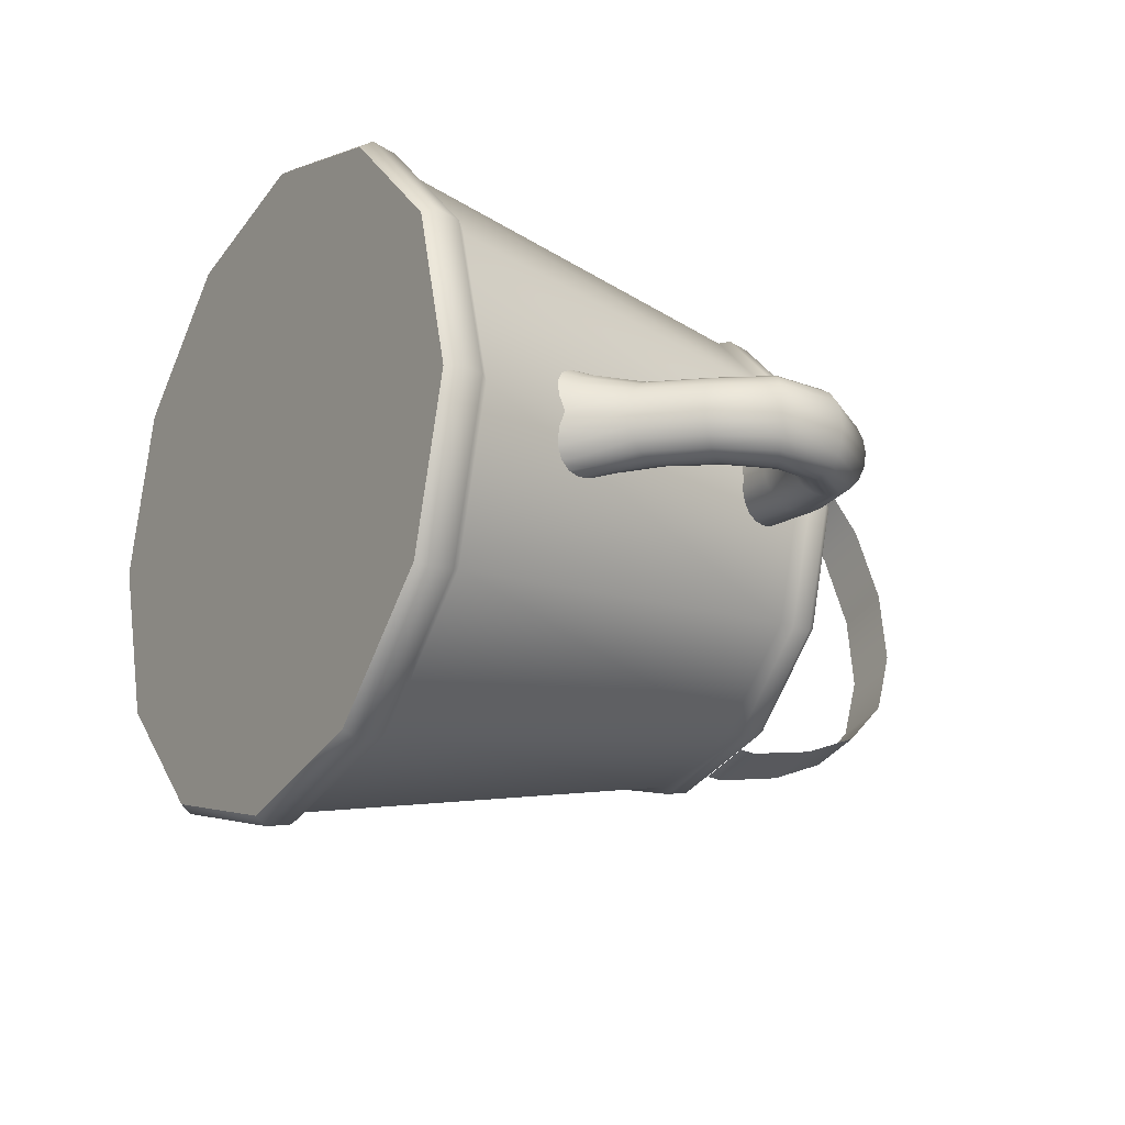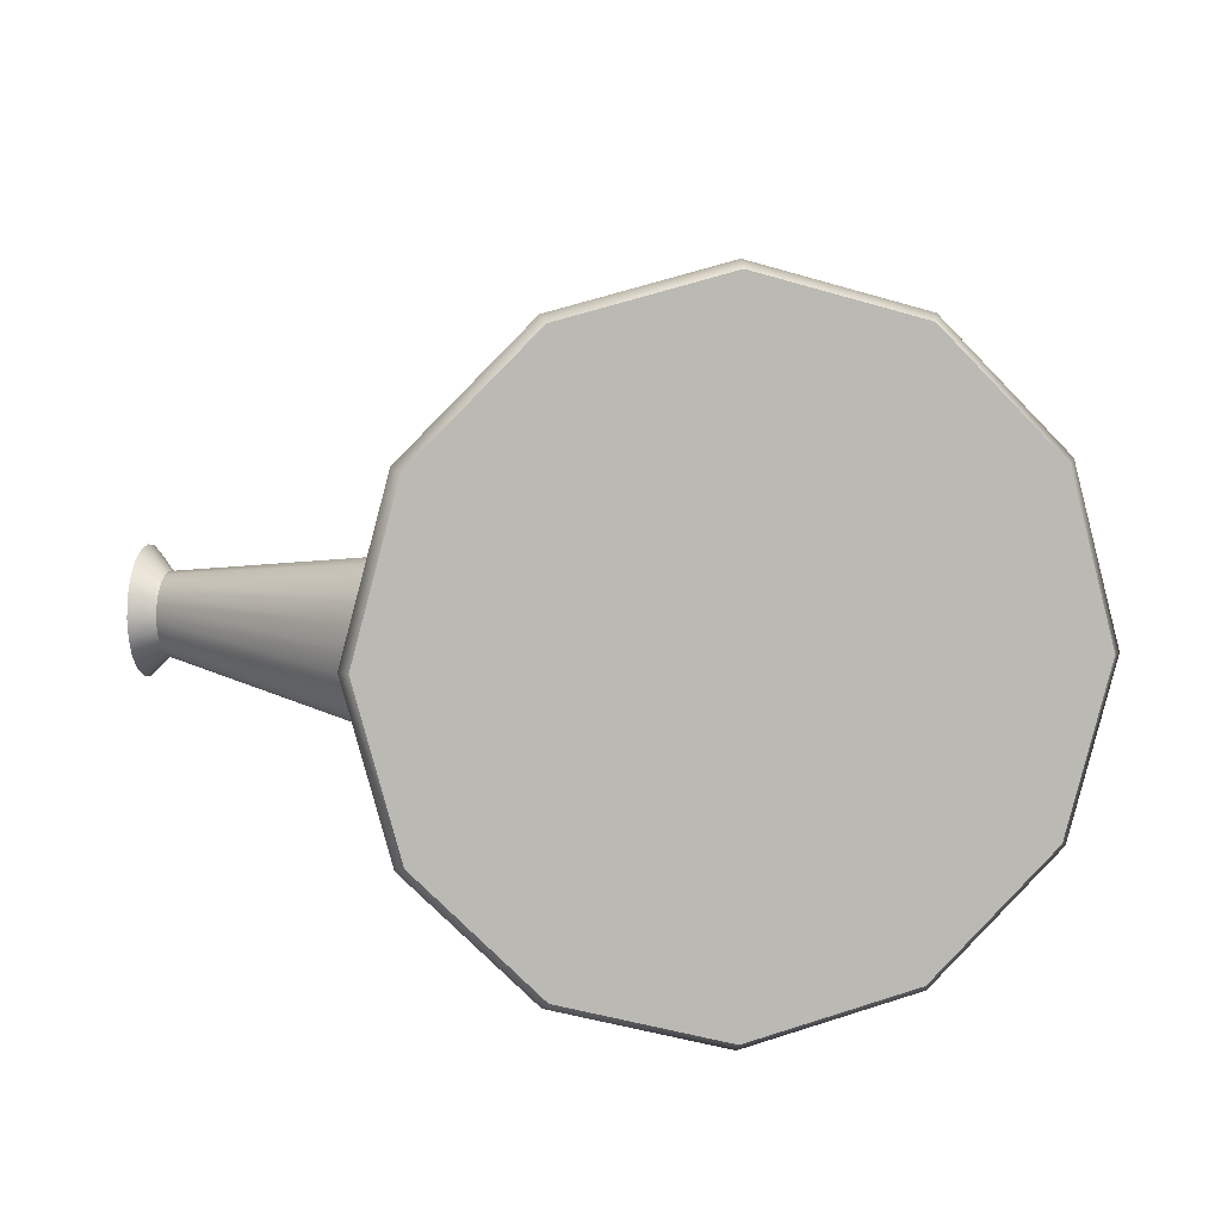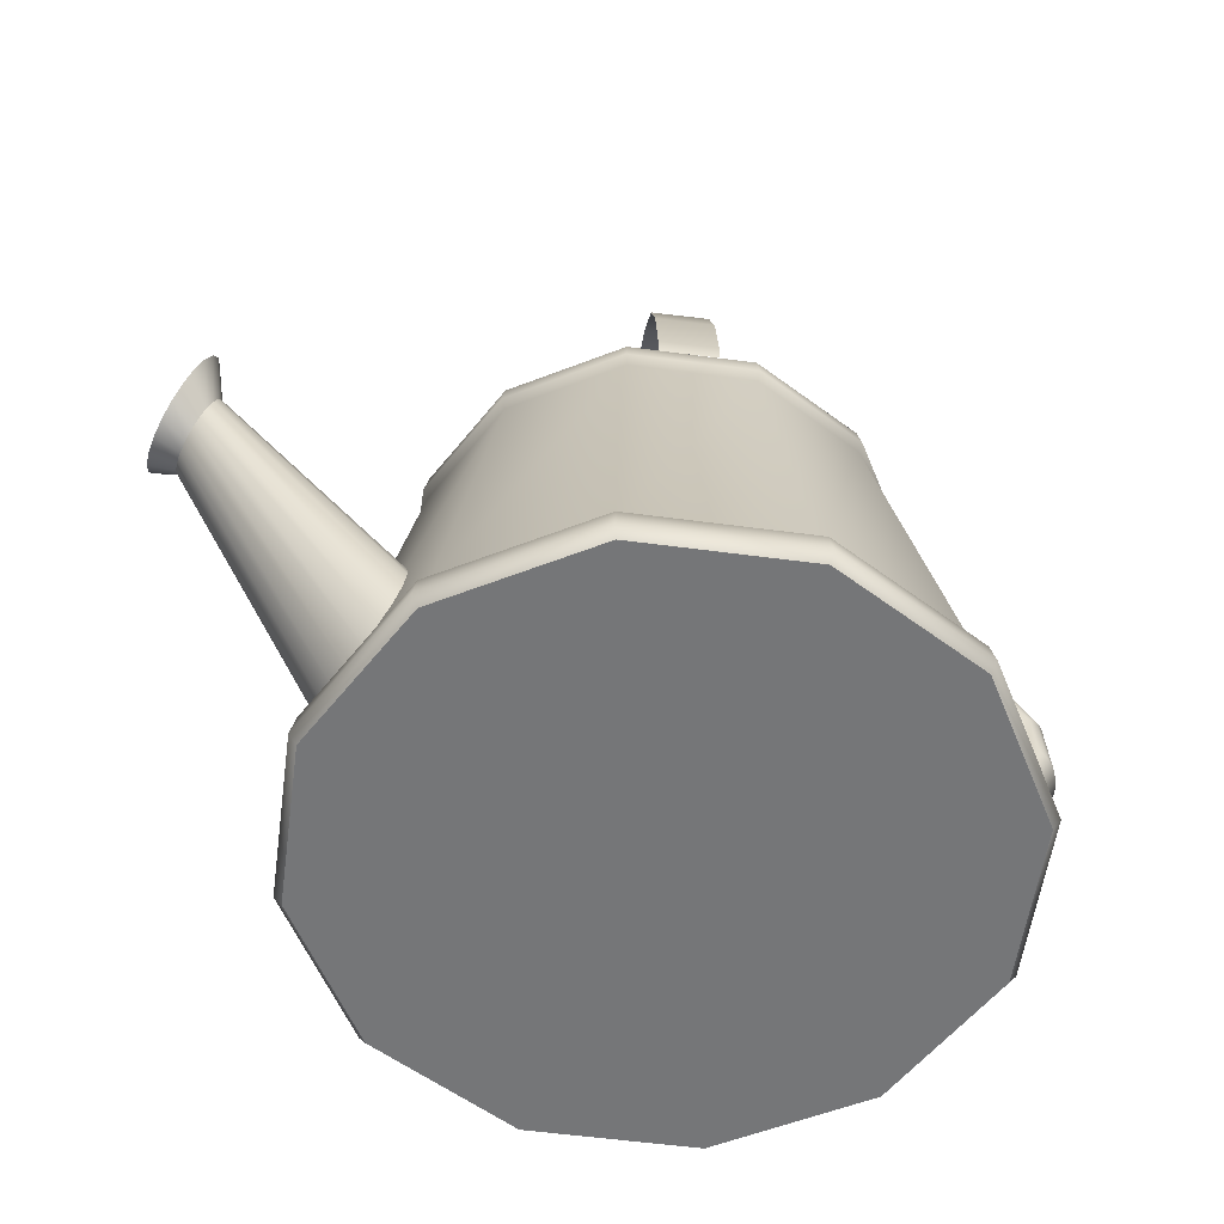
<metadata>
{"format":"obj","ext":"obj","renderer":"f3d","projection":"perspective","resolution":1024,"background":"white","views":[{"elev":-19.1,"azim":56.9,"up":"+Z"},{"elev":7.3,"azim":-9.9,"up":"+Z"},{"elev":-56.8,"azim":-22.9,"up":"+Y"}]}
</metadata>
<code>
v -0.974 -0.1201 -0.3521
v -0.9845 -0.1487 -0.4136
v -1.001 -0.1931 -0.4624
v -1.021 -0.2491 -0.4937
v -1.044 -0.3111 -0.5045
v -1.067 -0.3732 -0.4937
v -1.087 -0.4292 -0.4624
v -1.103 -0.4736 -0.4136
v -1.114 -0.5021 -0.3521
v -1.117 -0.5119 -0.284
v -1.114 -0.5021 -0.2158
v -1.103 -0.4736 -0.1543
v -1.087 -0.4292 -0.1055
v -1.067 -0.3732 -0.07422
v -1.044 -0.3111 -0.06343
v -1.021 -0.2491 -0.07422
v -1.001 -0.1931 -0.1055
v -0.9845 -0.1487 -0.1543
v -0.974 -0.1201 -0.2158
v -0.9705 -0.1103 -0.284
v -1.549 0.5068 -0.3184
v -1.554 0.4925 -0.3494
v -1.562 0.47 -0.374
v -1.573 0.4418 -0.3898
v -1.584 0.4105 -0.3952
v -1.596 0.3792 -0.3898
v -1.606 0.3509 -0.374
v -1.614 0.3285 -0.3494
v -1.619 0.3141 -0.3184
v -1.621 0.3092 -0.284
v -1.619 0.3141 -0.2496
v -1.614 0.3285 -0.2186
v -1.606 0.3509 -0.1939
v -1.596 0.3792 -0.1781
v -1.584 0.4105 -0.1727
v -1.573 0.4418 -0.1781
v -1.562 0.47 -0.1939
v -1.554 0.4925 -0.2186
v -1.549 0.5068 -0.2496
v -1.547 0.5118 -0.284
v -1.582 0.641 -0.3378
v -1.591 0.6184 -0.3863
v -1.637 0.4902 -0.284
v -1.603 0.5834 -0.4248
v -1.619 0.5392 -0.4495
v -1.637 0.4902 -0.4581
v -1.655 0.4412 -0.4495
v -1.671 0.397 -0.4248
v -1.684 0.362 -0.3863
v -1.692 0.3394 -0.3378
v -1.695 0.3317 -0.284
v -1.692 0.3394 -0.2302
v -1.684 0.362 -0.1816
v -1.671 0.397 -0.1431
v -1.655 0.4412 -0.1184
v -1.637 0.4902 -0.1099
v -1.619 0.5392 -0.1184
v -1.603 0.5834 -0.1431
v -1.591 0.6184 -0.1816
v -1.582 0.641 -0.2302
v -1.579 0.6487 -0.284
v -0.1816 1.242 -0.4747
v -0.1325 1.159 -0.6504
v -0.09905 1.027 -0.7698
v -0.08024 0.8554 -0.837
v -0.07014 0.6552 -0.8731
v -0.07157 0.6115 -0.868
v -0.4104 0.6115 0.343
v -0.4119 0.6552 0.3481
v -0.4018 0.8554 0.312
v -0.383 1.027 0.2448
v -0.3496 1.159 0.1254
v -0.3004 1.242 -0.05039
v -0.241 1.27 -0.2625
v -0.3349 1.242 -0.5175
v -0.2857 1.159 -0.6933
v -0.2523 1.027 -0.8127
v -0.2335 0.8554 -0.8799
v -0.2234 0.6552 -0.916
v -0.2248 0.6115 -0.9109
v -0.5637 0.6115 0.3001
v -0.5652 0.6552 0.3052
v -0.555 0.8554 0.2691
v -0.5362 1.027 0.2019
v -0.5028 1.159 0.0825
v -0.4536 1.242 -0.09328
v -0.3943 1.27 -0.3054
v 0.454 -0.7184 -0.7295
v 0.1279 -0.7184 -1.056
v -0.3176 -0.7184 -1.175
v -0.7632 -0.7184 -1.056
v -1.089 -0.7184 -0.7295
v -1.209 -0.7184 -0.284
v -1.089 -0.7184 0.1616
v -0.7632 -0.7184 0.4877
v -0.3176 -0.7184 0.6071
v 0.1279 -0.7184 0.4877
v 0.454 -0.7184 0.1616
v 0.5734 -0.7184 -0.284
v 0.2261 0.6342 -0.5979
v -0.003727 0.6342 -0.8277
v -0.3176 0.6342 -0.9118
v -0.6316 0.6342 -0.8277
v -0.8614 0.6342 -0.5979
v -0.9455 0.6342 -0.284
v -0.8614 0.6342 0.02995
v -0.6316 0.6342 0.2598
v -0.3176 0.6342 0.3439
v -0.003727 0.6342 0.2598
v 0.2261 0.6342 0.02995
v 0.3102 0.6342 -0.284
v -0.3176 -0.7184 -0.284
v -0.3176 0.6342 -0.284
v 0.0159 0.5409 0.2938
v -0.3176 0.5409 0.3831
v -0.6512 0.5409 0.2938
v -0.8954 0.5409 0.04958
v -0.9847 0.5409 -0.284
v -0.8954 0.5409 -0.6175
v -0.6512 0.5409 -0.8617
v -0.3176 0.5409 -0.9511
v 0.0159 0.5409 -0.8617
v 0.2601 0.5409 -0.6175
v 0.3495 0.5409 -0.284
v 0.2601 0.5409 0.04958
v 0.1323 -0.617 0.4953
v -0.3176 -0.617 0.6158
v -0.7675 -0.617 0.4953
v -1.097 -0.617 0.1659
v -1.217 -0.617 -0.284
v -1.097 -0.617 -0.7339
v -0.7675 -0.617 -1.063
v -0.3176 -0.617 -1.184
v 0.1323 -0.617 -1.063
v 0.4616 -0.617 -0.7339
v 0.5822 -0.617 -0.284
v 0.4616 -0.617 0.1659
v 0.1149 -0.5854 0.4653
v -0.3176 -0.5854 0.5812
v -0.7502 -0.5854 0.4653
v -1.067 -0.5854 0.1486
v -1.183 -0.5854 -0.284
v -1.067 -0.5854 -0.7166
v -0.7502 -0.5854 -1.033
v -0.3176 -0.5854 -1.149
v 0.1149 -0.5854 -1.033
v 0.4316 -0.5854 -0.7166
v 0.5475 -0.5854 -0.284
v 0.4316 -0.5854 0.1486
v 0.1392 -0.6863 0.5073
v -0.3176 -0.6863 0.6298
v -0.7745 -0.6863 0.5073
v -1.109 -0.6863 0.1729
v -1.231 -0.6863 -0.284
v -1.109 -0.6863 -0.7408
v -0.7745 -0.6863 -1.075
v -0.3176 -0.6863 -1.198
v 0.1392 -0.6863 -1.075
v 0.4737 -0.6863 -0.7408
v 0.5961 -0.6863 -0.284
v 0.4737 -0.6863 0.1729
v 0.008334 0.5103 0.2806
v -0.3176 0.5103 0.368
v -0.6436 0.5103 0.2806
v -0.8823 0.5103 0.04201
v -0.9696 0.5103 -0.284
v -0.8823 0.5103 -0.6099
v -0.6436 0.5103 -0.8486
v -0.3176 0.5103 -0.9359
v 0.008334 0.5103 -0.8486
v 0.247 0.5103 -0.6099
v 0.3343 0.5103 -0.284
v 0.247 0.5103 0.04201
v 0.009497 0.6047 0.2827
v -0.3176 0.6047 0.3703
v -0.6448 0.6047 0.2827
v -0.8843 0.6047 0.04317
v -0.9719 0.6047 -0.284
v -0.8843 0.6047 -0.6111
v -0.6448 0.6047 -0.8506
v -0.3176 0.6047 -0.9383
v 0.009497 0.6047 -0.8506
v 0.249 0.6047 -0.6111
v 0.3366 0.6047 -0.284
v 0.249 0.6047 0.04317
v -0.2787 0.8078 -0.7666
v -0.559 0.8078 -0.702
v -0.7357 0.8078 -0.5253
v -0.8003 0.8078 -0.284
v -0.7356 0.8078 -0.04263
v -0.559 0.8078 0.134
v -0.2787 0.8078 0.1987
v -0.2421 0.883 -0.6077
v -0.4834 0.8843 -0.5653
v -0.6003 0.8857 -0.4471
v -0.644 0.8857 -0.284
v -0.6003 0.8857 -0.1208
v -0.4834 0.8843 -0.002629
v -0.2421 0.883 0.0398
v -0.2292 0.8987 -0.284
v 0.4008 -0.1653 -0.3334
v 0.4044 -0.1888 -0.3769
v 0.4086 -0.2243 -0.4099
v 0.4123 -0.2675 -0.4304
v 0.4157 -0.3145 -0.4384
v 0.4203 -0.362 -0.4333
v 0.4267 -0.4064 -0.414
v 0.4336 -0.4428 -0.3805
v 0.4389 -0.4669 -0.3354
v 0.4409 -0.4753 -0.284
v 0.4389 -0.4669 -0.2325
v 0.4336 -0.4428 -0.1875
v 0.4267 -0.4064 -0.1539
v 0.4203 -0.362 -0.1346
v 0.4157 -0.3145 -0.1296
v 0.4123 -0.2675 -0.1375
v 0.4086 -0.2243 -0.1581
v 0.4044 -0.1888 -0.1911
v 0.4008 -0.1653 -0.2345
v 0.3994 -0.1571 -0.284
v 0.3209 0.302 -0.3144
v 0.3178 0.3152 -0.3417
v 0.3132 0.3359 -0.3634
v 0.3075 0.3626 -0.3776
v 0.301 0.3926 -0.3827
v 0.2945 0.4223 -0.378
v 0.2885 0.4485 -0.3641
v 0.2835 0.4692 -0.3425
v 0.2801 0.4826 -0.3149
v 0.2789 0.4873 -0.2841
v 0.2801 0.4826 -0.2532
v 0.2835 0.4692 -0.2256
v 0.2884 0.4485 -0.204
v 0.2945 0.4223 -0.1901
v 0.301 0.3926 -0.1854
v 0.3075 0.3626 -0.1905
v 0.3132 0.3359 -0.2047
v 0.3178 0.3152 -0.2264
v 0.3209 0.302 -0.2537
v 0.3219 0.2975 -0.2841
v 0.5404 -0.06696 -0.1821
v 0.5467 -0.09766 -0.1765
v 0.5537 -0.1286 -0.1803
v 0.5613 -0.1571 -0.194
v 0.5684 -0.1804 -0.2174
v 0.5736 -0.1957 -0.2485
v 0.5754 -0.2011 -0.284
v 0.5736 -0.1957 -0.3194
v 0.5684 -0.1804 -0.3506
v 0.5613 -0.1571 -0.3739
v 0.5537 -0.1286 -0.3876
v 0.5467 -0.09766 -0.3914
v 0.5404 -0.06696 -0.3859
v 0.5344 -0.0389 -0.3714
v 0.5288 -0.01606 -0.3483
v 0.5248 -0.001047 -0.3182
v 0.5233 0.004198 -0.284
v 0.5248 -0.001047 -0.2498
v 0.5288 -0.01606 -0.2196
v 0.5344 -0.0389 -0.1966
v 0.6069 0.3508 -0.1741
v 0.6245 0.3748 -0.1681
v 0.6418 0.3991 -0.1729
v 0.6571 0.4216 -0.1885
v 0.6691 0.44 -0.2138
v 0.6768 0.4521 -0.2468
v 0.6794 0.4564 -0.284
v 0.6768 0.4521 -0.3212
v 0.6691 0.4399 -0.3542
v 0.6571 0.4216 -0.3795
v 0.6418 0.3991 -0.395
v 0.6245 0.3748 -0.3998
v 0.6069 0.3508 -0.3939
v 0.5912 0.3291 -0.3777
v 0.5788 0.3115 -0.3525
v 0.5709 0.3 -0.3202
v 0.5682 0.296 -0.284
v 0.5709 0.3 -0.2477
v 0.5788 0.3115 -0.2155
v 0.5912 0.3291 -0.1903
v 0.7664 0.1137 -0.1875
v 0.7856 0.1034 -0.2129
v 0.7983 0.09679 -0.2463
v 0.8028 0.09453 -0.284
v 0.7983 0.09679 -0.3217
v 0.7856 0.1034 -0.355
v 0.7664 0.1137 -0.3804
v 0.7431 0.127 -0.3959
v 0.718 0.1421 -0.4005
v 0.6932 0.1575 -0.3945
v 0.6708 0.1713 -0.3784
v 0.6525 0.1821 -0.3531
v 0.6405 0.189 -0.3206
v 0.6363 0.1914 -0.284
v 0.6405 0.189 -0.2473
v 0.6525 0.1821 -0.2148
v 0.6708 0.1713 -0.1896
v 0.6932 0.1575 -0.1734
v 0.718 0.1421 -0.1674
v 0.7431 0.127 -0.1721
v 0.4897 -0.3119 -0.3625
v 0.4941 -0.3314 -0.3258
v 0.4957 -0.3382 -0.284
v 0.4941 -0.3314 -0.2421
v 0.4897 -0.3119 -0.2054
v 0.4839 -0.2824 -0.178
v 0.4785 -0.2463 -0.1622
v 0.4744 -0.2076 -0.158
v 0.4712 -0.1693 -0.1645
v 0.4679 -0.1341 -0.1813
v 0.4642 -0.1053 -0.2083
v 0.4612 -0.0863 -0.2437
v 0.46 -0.07964 -0.284
v 0.6462 0.01849 -0.1754
v 0.63 0.04362 -0.181
v 0.6628 -0.006604 -0.1796
v 0.6788 -0.02938 -0.1937
v 0.6924 -0.04769 -0.2173
v 0.7016 -0.05959 -0.2486
v 0.7049 -0.06372 -0.284
v 0.7016 -0.05959 -0.3194
v 0.6924 -0.04769 -0.3506
v 0.6788 -0.02938 -0.3742
v 0.6628 -0.006605 -0.3884
v 0.6462 0.01849 -0.3925
v 0.63 0.04362 -0.3869
v 0.6153 0.06644 -0.372
v 0.603 0.08475 -0.3486
v 0.5946 0.09663 -0.3183
v 0.5917 0.1008 -0.284
v 0.5946 0.09663 -0.2497
v 0.603 0.08475 -0.2193
v 0.6153 0.06644 -0.1959
v 0.4785 0.402 -0.1756
v 0.4719 0.3717 -0.1812
v 0.4848 0.4323 -0.1804
v 0.4902 0.4596 -0.1952
v 0.4942 0.4817 -0.2189
v 0.4967 0.4961 -0.2496
v 0.4976 0.5012 -0.284
v 0.4967 0.4961 -0.3185
v 0.4943 0.4817 -0.3491
v 0.4902 0.4596 -0.3728
v 0.4848 0.4323 -0.3876
v 0.4785 0.402 -0.3924
v 0.4719 0.3717 -0.3868
v 0.466 0.3446 -0.3715
v 0.4615 0.3231 -0.3478
v 0.4587 0.3091 -0.3177
v 0.4577 0.3043 -0.284
v 0.4587 0.3091 -0.2503
v 0.4615 0.3231 -0.2202
v 0.466 0.3446 -0.1965
v 0.772 0.2899 -0.2118
v 0.7542 0.2852 -0.1858
v 0.7837 0.2932 -0.2457
v 0.7877 0.2944 -0.284
v 0.7837 0.2932 -0.3223
v 0.772 0.2899 -0.3562
v 0.7542 0.2852 -0.3821
v 0.732 0.2798 -0.3979
v 0.7076 0.2746 -0.4028
v 0.6831 0.2696 -0.3966
v 0.6611 0.2651 -0.3801
v 0.6435 0.2611 -0.3543
v 0.6321 0.2584 -0.3212
v 0.6281 0.2574 -0.284
v 0.6321 0.2584 -0.2467
v 0.6435 0.2611 -0.2136
v 0.6611 0.2651 -0.1878
v 0.6831 0.2696 -0.1713
v 0.7076 0.2746 -0.1652
v 0.732 0.2798 -0.17
v 0.4612 -0.0863 -0.3242
v 0.4642 -0.1053 -0.3597
v 0.4679 -0.1341 -0.3866
v 0.4712 -0.1693 -0.4035
v 0.4744 -0.2076 -0.41
v 0.4785 -0.2463 -0.4057
v 0.4839 -0.2824 -0.3899
g watering_can
f 1 2 22 21
f 2 3 23 22
f 3 4 24 23
f 4 5 25 24
f 5 6 26 25
f 6 7 27 26
f 7 8 28 27
f 8 9 29 28
f 9 10 30 29
f 10 11 31 30
f 11 12 32 31
f 12 13 33 32
f 13 14 34 33
f 14 15 35 34
f 15 16 36 35
f 16 17 37 36
f 17 18 38 37
f 18 19 39 38
f 19 20 40 39
f 20 1 21 40
f 41 42 43
f 42 44 43
f 44 45 43
f 45 46 43
f 46 47 43
f 47 48 43
f 48 49 43
f 49 50 43
f 50 51 43
f 51 52 43
f 52 53 43
f 53 54 43
f 54 55 43
f 55 56 43
f 56 57 43
f 57 58 43
f 58 59 43
f 59 60 43
f 60 61 43
f 61 41 43
f 21 22 42 41
f 22 23 44 42
f 23 24 45 44
f 24 25 46 45
f 25 26 47 46
f 26 27 48 47
f 27 28 49 48
f 28 29 50 49
f 29 30 51 50
f 30 31 52 51
f 31 32 53 52
f 32 33 54 53
f 33 34 55 54
f 34 35 56 55
f 35 36 57 56
f 36 37 58 57
f 37 38 59 58
f 38 39 60 59
f 39 40 61 60
f 40 21 41 61
f 62 63 76 75
f 63 64 77 76
f 64 65 78 77
f 65 66 79 78
f 66 67 80 79
f 68 69 82 81
f 69 70 83 82
f 70 71 84 83
f 71 72 85 84
f 72 73 86 85
f 73 74 87 86
f 74 62 75 87
f 88 89 158 159
f 89 90 157 158
f 90 91 156 157
f 91 92 155 156
f 92 93 154 155
f 93 94 153 154
f 94 95 152 153
f 95 96 151 152
f 96 97 150 151
f 97 98 161 150
f 98 99 160 161
f 99 88 159 160
f 89 88 112
f 90 89 112
f 91 90 112
f 92 91 112
f 93 92 112
f 94 93 112
f 95 94 112
f 96 95 112
f 97 96 112
f 98 97 112
f 99 98 112
f 88 99 112
f 100 101 113
f 101 102 113
f 108 109 113
f 109 110 113
f 110 111 113
f 111 100 113
f 115 114 174 175
f 116 115 175 176
f 117 116 176 177
f 118 117 177 178
f 119 118 178 179
f 120 119 179 180
f 121 120 180 181
f 122 121 181 182
f 123 122 182 183
f 124 123 183 184
f 125 124 184 185
f 114 125 185 174
f 127 126 138 139
f 128 127 139 140
f 129 128 140 141
f 130 129 141 142
f 131 130 142 143
f 132 131 143 144
f 133 132 144 145
f 134 133 145 146
f 135 134 146 147
f 136 135 147 148
f 137 136 148 149
f 126 137 149 138
f 139 138 162 163
f 140 139 163 164
f 141 140 164 165
f 142 141 165 166
f 143 142 166 167
f 144 143 167 168
f 145 144 168 169
f 146 145 169 170
f 147 146 170 171
f 148 147 171 172
f 149 148 172 173
f 138 149 173 162
f 151 150 126 127
f 152 151 127 128
f 153 152 128 129
f 154 153 129 130
f 155 154 130 131
f 156 155 131 132
f 157 156 132 133
f 158 157 133 134
f 159 158 134 135
f 160 159 135 136
f 161 160 136 137
f 150 161 137 126
f 163 162 114 115
f 164 163 115 116
f 165 164 116 117
f 166 165 117 118
f 167 166 118 119
f 168 167 119 120
f 169 168 120 121
f 170 169 121 122
f 171 170 122 123
f 172 171 123 124
f 173 172 124 125
f 162 173 125 114
f 175 174 109 108
f 176 175 108 107
f 177 176 107 106
f 178 177 106 105
f 179 178 105 104
f 180 179 104 103
f 181 180 103 102
f 182 181 102 101
f 183 182 101 100
f 184 183 100 111
f 185 184 111 110
f 174 185 110 109
f 102 103 187 186
f 103 104 188 187
f 104 105 189 188
f 105 106 190 189
f 106 107 191 190
f 107 108 192 191
f 186 187 194 193
f 187 188 195 194
f 188 189 196 195
f 189 190 197 196
f 190 191 198 197
f 191 192 199 198
f 193 194 200
f 194 195 200
f 195 196 200
f 196 197 200
f 197 198 200
f 198 199 200
f 374 375 202 201
f 374 256 255 375
f 375 376 203 202
f 375 255 254 376
f 376 377 204 203
f 376 254 253 377
f 377 378 205 204
f 377 253 252 378
f 378 379 206 205
f 378 252 251 379
f 379 380 207 206
f 379 251 250 380
f 380 301 208 207
f 380 250 249 301
f 301 302 209 208
f 301 249 248 302
f 302 303 210 209
f 302 248 247 303
f 303 304 211 210
f 303 247 246 304
f 304 305 212 211
f 304 246 245 305
f 305 306 213 212
f 305 245 244 306
f 306 307 214 213
f 306 244 243 307
f 307 308 215 214
f 307 243 242 308
f 308 309 216 215
f 308 242 241 309
f 309 310 217 216
f 309 241 260 310
f 310 311 218 217
f 310 260 259 311
f 311 312 219 218
f 311 259 258 312
f 312 313 220 219
f 312 258 257 313
f 313 374 201 220
f 313 257 256 374
f 314 315 241 242
f 314 299 298 315
f 316 314 242 243
f 316 300 299 314
f 317 316 243 244
f 317 281 300 316
f 318 317 244 245
f 318 282 281 317
f 319 318 245 246
f 319 283 282 318
f 320 319 246 247
f 320 284 283 319
f 321 320 247 248
f 321 285 284 320
f 322 321 248 249
f 322 286 285 321
f 323 322 249 250
f 323 287 286 322
f 324 323 250 251
f 324 288 287 323
f 325 324 251 252
f 325 289 288 324
f 326 325 252 253
f 326 290 289 325
f 327 326 253 254
f 327 291 290 326
f 328 327 254 255
f 328 292 291 327
f 329 328 255 256
f 329 293 292 328
f 330 329 256 257
f 330 294 293 329
f 331 330 257 258
f 331 295 294 330
f 332 331 258 259
f 332 296 295 331
f 333 332 259 260
f 333 297 296 332
f 315 333 260 241
f 315 298 297 333
f 334 335 261 262
f 334 235 236 335
f 336 334 262 263
f 336 234 235 334
f 337 336 263 264
f 337 233 234 336
f 338 337 264 265
f 338 232 233 337
f 339 338 265 266
f 339 231 232 338
f 340 339 266 267
f 340 230 231 339
f 341 340 267 268
f 341 229 230 340
f 342 341 268 269
f 342 228 229 341
f 343 342 269 270
f 343 227 228 342
f 344 343 270 271
f 344 226 227 343
f 345 344 271 272
f 345 225 226 344
f 346 345 272 273
f 346 224 225 345
f 347 346 273 274
f 347 223 224 346
f 348 347 274 275
f 348 222 223 347
f 349 348 275 276
f 349 221 222 348
f 350 349 276 277
f 350 240 221 349
f 351 350 277 278
f 351 239 240 350
f 352 351 278 279
f 352 238 239 351
f 353 352 279 280
f 353 237 238 352
f 335 353 280 261
f 335 236 237 353
f 354 355 281 282
f 354 265 264 355
f 356 354 282 283
f 356 266 265 354
f 357 356 283 284
f 357 267 266 356
f 358 357 284 285
f 358 268 267 357
f 359 358 285 286
f 359 269 268 358
f 360 359 286 287
f 360 270 269 359
f 361 360 287 288
f 361 271 270 360
f 362 361 288 289
f 362 272 271 361
f 363 362 289 290
f 363 273 272 362
f 364 363 290 291
f 364 274 273 363
f 365 364 291 292
f 365 275 274 364
f 366 365 292 293
f 366 276 275 365
f 367 366 293 294
f 367 277 276 366
f 368 367 294 295
f 368 278 277 367
f 369 368 295 296
f 369 279 278 368
f 370 369 296 297
f 370 280 279 369
f 371 370 297 298
f 371 261 280 370
f 372 371 298 299
f 372 262 261 371
f 373 372 299 300
f 373 263 262 372
f 355 373 300 281
f 355 264 263 373
f 113 192 108
f 113 193 200
f 113 200 199
f 113 199 192
f 113 102 186
f 113 186 193

</code>
